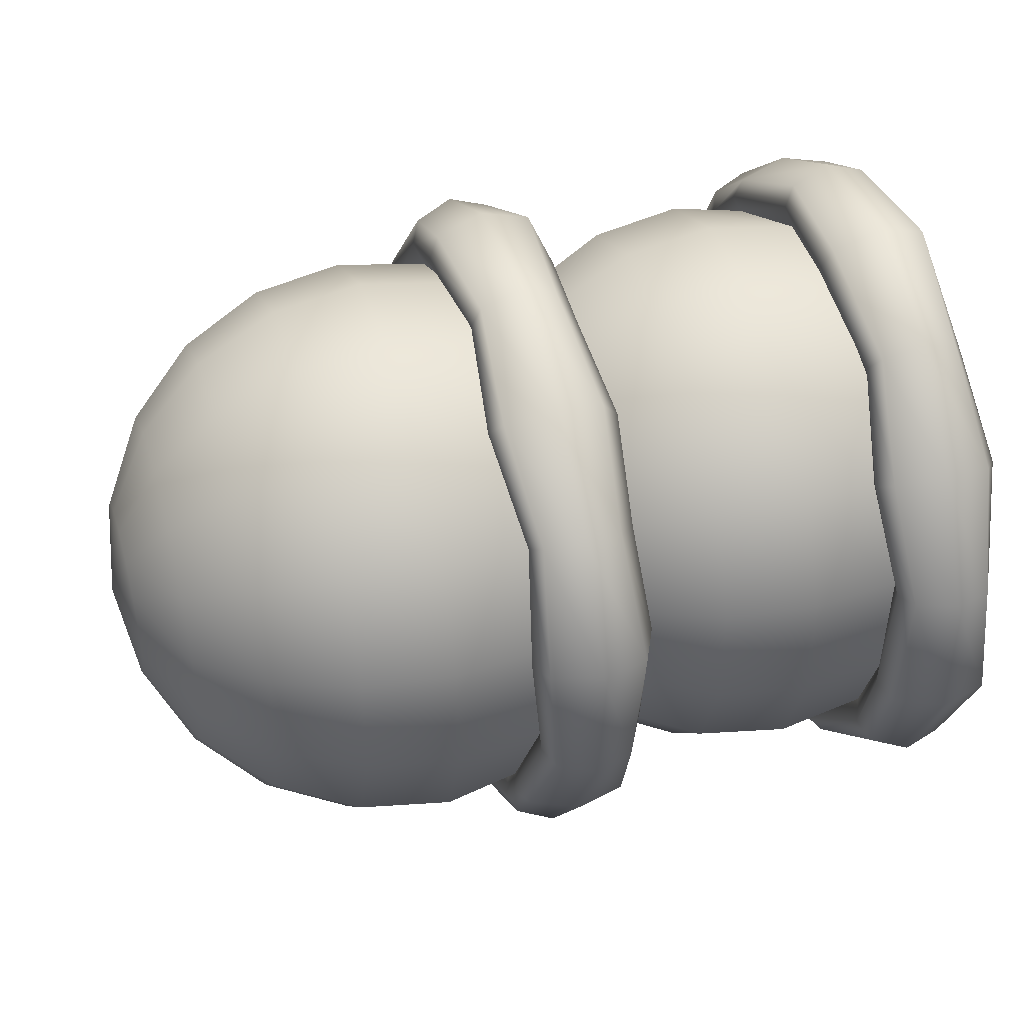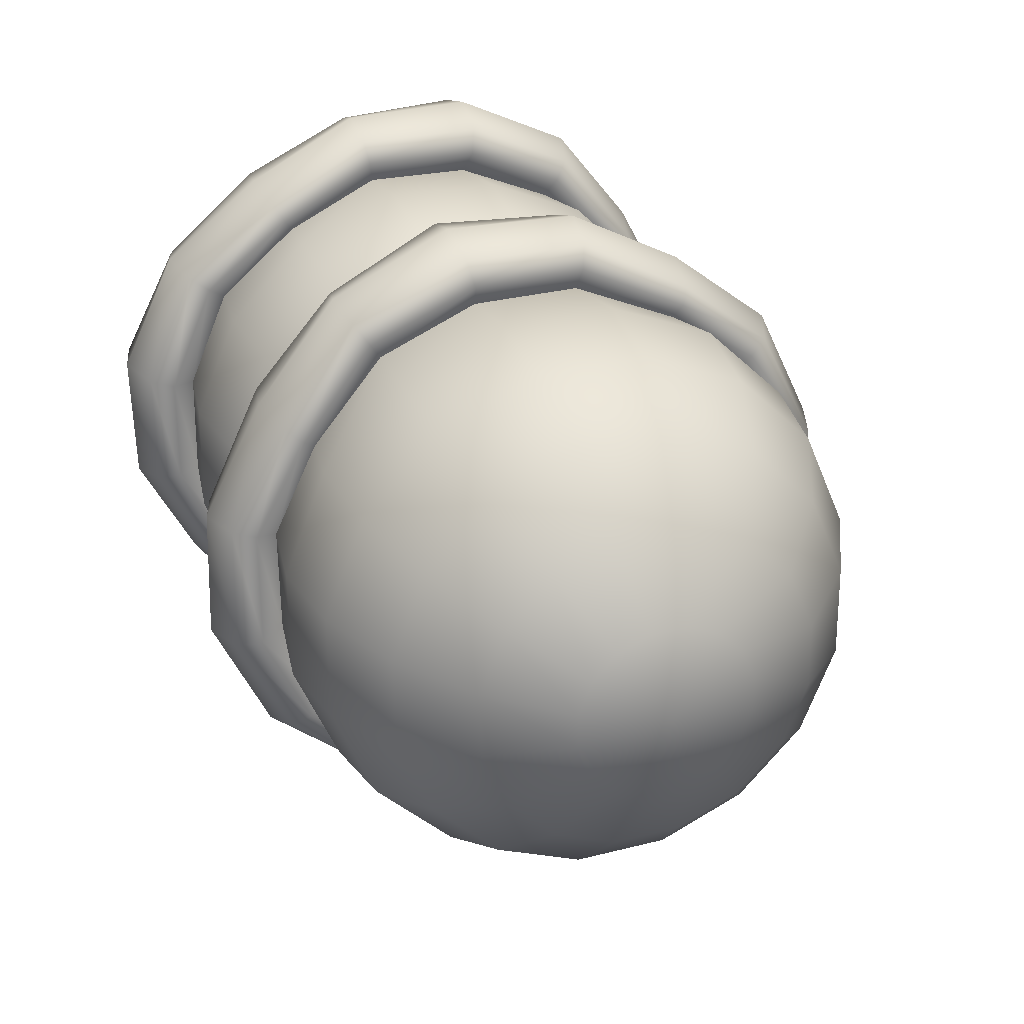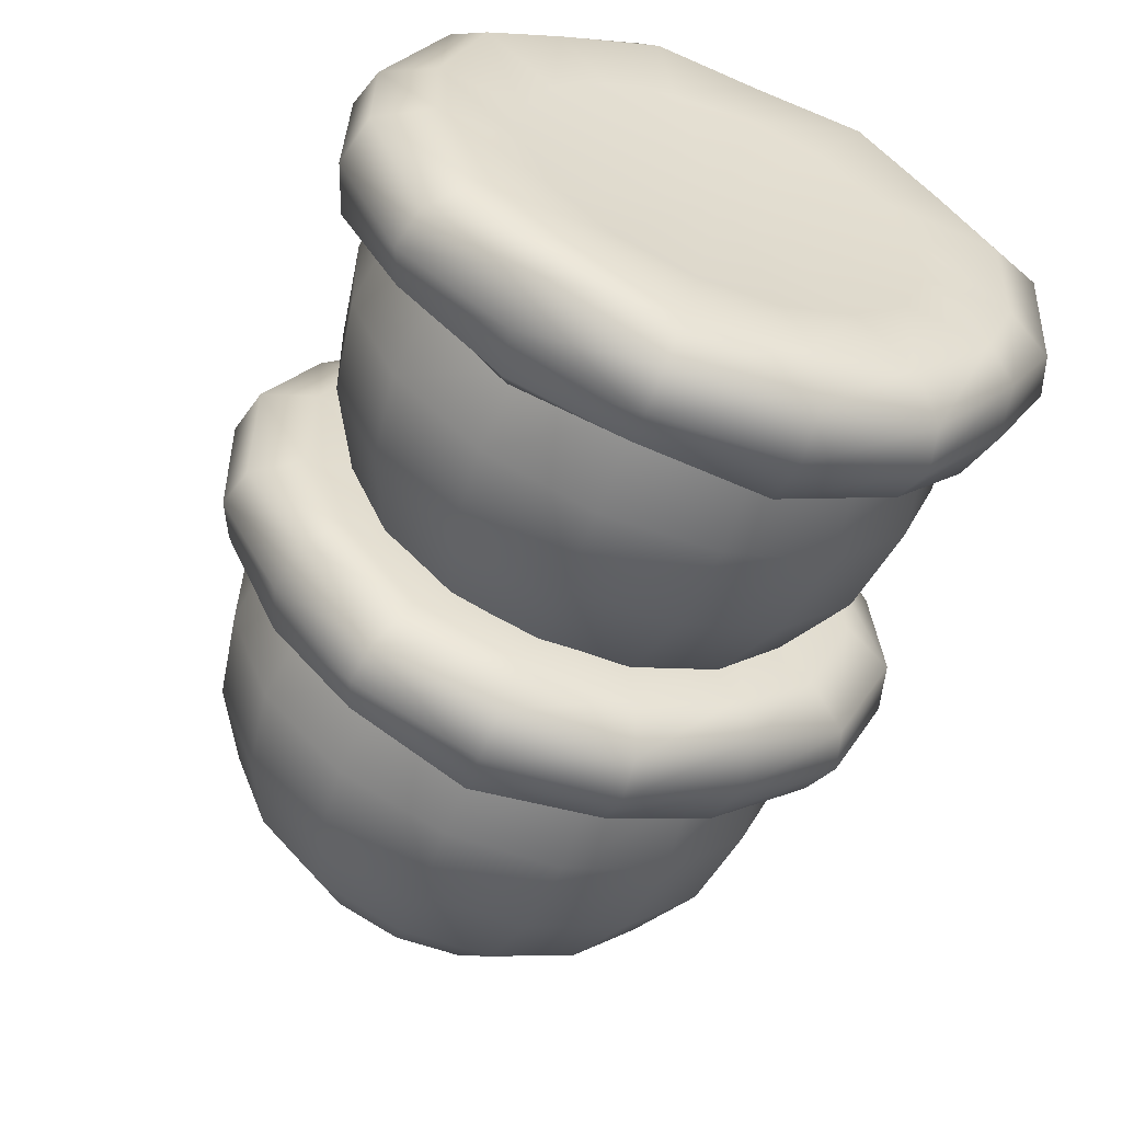
<metadata>
{"format":"obj","ext":"obj","renderer":"f3d","projection":"perspective","resolution":1024,"background":"white","views":[{"elev":40.5,"azim":163.3,"up":"+Y"},{"elev":28.3,"azim":69.9,"up":"+Z"},{"elev":-56.9,"azim":-110.4,"up":"+Z"}]}
</metadata>
<code>
g default
v -1.312 -0.3573 -0.5133
v -1.312 -0.1342 -0.6091
v -1.312 0.1085 -0.6123
v -1.312 0.334 -0.5223
v -1.312 0.5079 -0.3529
v -1.312 0.6038 -0.1298
v -1.312 0.6069 0.1129
v -1.312 0.517 0.3384
v -1.312 0.3476 0.5123
v -1.312 0.1245 0.6082
v -1.312 -0.1183 0.6113
v -1.312 -0.3438 0.5214
v -1.312 -0.5177 0.352
v -1.312 -0.6135 0.1289
v -1.312 -0.6167 -0.1139
v -1.312 -0.5267 -0.3394
v -1.322 -0.507 -0.731
v -1.349 -0.1892 -0.8676
v -1.322 0.1567 -0.8721
v -1.349 0.4779 -0.7439
v -1.322 0.7257 -0.5026
v -1.349 0.8622 -0.1848
v -1.322 0.8667 0.1611
v -1.349 0.7386 0.4823
v -1.322 0.4972 0.7301
v -1.349 0.1794 0.8666
v -1.322 -0.1664 0.8711
v -1.349 -0.4877 0.743
v -1.322 -0.7354 0.5016
v -1.349 -0.872 0.1838
v -1.322 -0.8765 -0.162
v -1.349 -0.7483 -0.4833
v -0.9965 -0.5037 -0.7263
v -0.9965 -0.188 -0.862
v -0.9965 0.1556 -0.8665
v -0.9443 0.4748 -0.7391
v -0.9965 0.721 -0.4993
v -0.9965 0.8566 -0.1836
v -0.9965 0.8611 0.16
v -0.9443 0.7338 0.4792
v -0.9965 0.494 0.7254
v -0.9965 0.1782 0.861
v -0.9965 -0.1654 0.8655
v -0.9443 -0.4846 0.7382
v -0.9965 -0.7307 0.4984
v -0.9965 -0.8664 0.1826
v -0.9965 -0.8709 -0.161
v -0.9443 -0.7435 -0.4802
v -0.7075 -0.5294 -0.7637
v -0.7075 -0.1974 -0.9063
v -0.7075 0.1639 -0.9111
v -0.7075 0.4995 -0.7772
v -0.7075 0.7583 -0.525
v -0.7075 0.901 -0.193
v -0.7075 0.9057 0.1683
v -0.7075 0.7718 0.5039
v -0.7075 0.5197 0.7627
v -0.7075 0.1877 0.9054
v -0.7075 -0.1736 0.9101
v -0.7075 -0.5093 0.7762
v -0.7075 -0.7681 0.5241
v -0.7075 -0.9107 0.1921
v -0.7075 -0.9154 -0.1692
v -0.7075 -0.7816 -0.5049
v -0.4213 -0.5037 -0.7263
v -0.4213 -0.188 -0.862
v -0.4213 0.1556 -0.8665
v -0.4213 0.4748 -0.7391
v -0.4213 0.721 -0.4993
v -0.4213 0.8566 -0.1836
v -0.4213 0.8611 0.16
v -0.4213 0.7338 0.4792
v -0.4213 0.494 0.7254
v -0.4213 0.1782 0.861
v -0.4213 -0.1654 0.8655
v -0.4213 -0.4846 0.7382
v -0.4213 -0.7307 0.4984
v -0.4213 -0.8664 0.1826
v -0.4213 -0.8709 -0.161
v -0.4213 -0.7435 -0.4802
v -0.1631 -0.4292 -0.6179
v -0.1631 -0.1606 -0.7333
v -0.1631 0.1317 -0.7371
v -0.1631 0.4032 -0.6288
v -0.1631 0.6126 -0.4248
v -0.1631 0.728 -0.1562
v -0.1631 0.7318 0.1361
v -0.1631 0.6235 0.4076
v -0.1631 0.4195 0.617
v -0.1631 0.1509 0.7324
v -0.1631 -0.1414 0.7362
v -0.1631 -0.4129 0.6279
v -0.1631 -0.6223 0.4239
v -0.1631 -0.7377 0.1553
v -0.1631 -0.7415 -0.137
v -0.1631 -0.6332 -0.4085
v 0.04174 -0.3132 -0.4491
v 0.04174 -0.118 -0.5329
v 0.04174 0.09433 -0.5357
v 0.04174 0.2916 -0.457
v 0.04175 0.4437 -0.3088
v 0.04175 0.5276 -0.1137
v 0.04175 0.5304 0.09872
v 0.04175 0.4517 0.296
v 0.04175 0.3034 0.4481
v 0.04175 0.1083 0.532
v 0.04175 -0.1041 0.5347
v 0.04175 -0.3013 0.456
v 0.04175 -0.4535 0.3078
v 0.04175 -0.5373 0.1127
v 0.04175 -0.5401 -0.09968
v 0.04175 -0.4614 -0.2969
v 0.1733 -0.167 -0.2363
v 0.1733 -0.06437 -0.2804
v 0.1733 0.04728 -0.2819
v 0.1733 0.151 -0.2405
v 0.1733 0.231 -0.1626
v 0.1733 0.2751 -0.05998
v 0.1733 0.2765 0.05167
v 0.1733 0.2351 0.1554
v 0.1733 0.1572 0.2354
v 0.1733 0.05463 0.2794
v 0.1733 -0.05702 0.2809
v 0.1733 -0.1607 0.2395
v 0.1733 -0.2407 0.1616
v 0.1733 -0.2848 0.05902
v 0.1733 -0.2863 -0.05263
v 0.1733 -0.2449 -0.1563
v -1.29 -0.00487 -0.000467
v 0.2186 -0.00487 -0.000478
v -1.274 0.2152 1.035
v -1.24 0.5856 0.8586
v -1.281 0.8332 0.5438
v -1.24 1.02 0.1895
v -1.274 1.031 -0.2206
v -1.24 0.8542 -0.5909
v -1.281 0.5394 -0.8385
v -1.24 0.1851 -1.025
v -1.274 -0.225 -1.036
v -1.24 -0.5953 -0.8595
v -1.281 -0.8429 -0.5447
v -1.24 -1.03 -0.1904
v -1.274 -1.04 0.2196
v -1.24 -0.8639 0.59
v -1.281 -0.5491 0.8376
v -1.24 -0.1948 1.024
v -0.9708 0.212 1.02
v -0.999 0.5769 0.846
v -0.9687 0.8209 0.5358
v -0.999 1.005 0.1867
v -0.9708 1.015 -0.2173
v -0.999 0.8416 -0.5822
v -0.9687 0.5314 -0.8262
v -0.999 0.1823 -1.01
v -0.9708 -0.2217 -1.021
v -0.999 -0.5866 -0.8469
v -0.9687 -0.8306 -0.5367
v -0.999 -1.015 -0.1876
v -0.9708 -1.025 0.2164
v -0.999 -0.8513 0.5813
v -0.9687 -0.5411 0.8253
v -0.999 -0.192 1.009
v -1.123 0.2234 1.073
v -1.119 0.6074 0.8904
v -1.125 0.8642 0.5639
v -1.119 1.058 0.1965
v -1.123 1.069 -0.2287
v -1.119 0.886 -0.6128
v -1.125 0.5595 -0.8695
v -1.119 0.1921 -1.063
v -1.123 -0.2331 -1.074
v -1.119 -0.6172 -0.8914
v -1.125 -0.8739 -0.5648
v -1.119 -1.068 -0.1975
v -1.123 -1.079 0.2278
v -1.119 -0.8958 0.6118
v -1.125 -0.5693 0.8686
v -1.119 -0.2019 1.062
v -0.9708 -0.1787 0.9375
v -0.9369 0.1951 0.9404
v -0.9708 0.5354 0.7857
v -0.9271 0.7773 0.5075
v -0.9708 0.9331 0.1734
v -0.9369 0.936 -0.2005
v -0.9708 0.7813 -0.5408
v -0.9271 0.5031 -0.7827
v -0.9708 0.169 -0.9384
v -0.9369 -0.2049 -0.9414
v -0.9708 -0.5452 -0.7866
v -0.9271 -0.7871 -0.5084
v -0.9708 -0.9428 -0.1743
v -0.9369 -0.9458 0.1995
v -0.9708 -0.791 0.5398
v -0.9271 -0.5128 0.7817
v -0.1335 -0.6167 0.1129
v -0.1335 -0.6135 -0.1298
v -0.1335 -0.5177 -0.3529
v -0.1335 -0.3438 -0.5223
v -0.1335 -0.1183 -0.6123
v -0.1335 0.1245 -0.6091
v -0.1335 0.3476 -0.5133
v -0.1335 0.517 -0.3394
v -0.1335 0.6069 -0.1139
v -0.1335 0.6038 0.1289
v -0.1335 0.5079 0.352
v -0.1335 0.334 0.5214
v -0.1335 0.1085 0.6113
v -0.1335 -0.1342 0.6081
v -0.1335 -0.3573 0.5123
v -0.1335 -0.5267 0.3384
v -0.1431 -0.8765 0.1611
v -0.1706 -0.872 -0.1848
v -0.1431 -0.7354 -0.5026
v -0.1706 -0.4877 -0.7439
v -0.1432 -0.1664 -0.8721
v -0.1706 0.1794 -0.8676
v -0.1432 0.4972 -0.731
v -0.1706 0.7386 -0.4833
v -0.1431 0.8667 -0.162
v -0.1706 0.8622 0.1838
v -0.1431 0.7257 0.5016
v -0.1706 0.4779 0.743
v -0.1431 0.1567 0.8711
v -0.1706 -0.1892 0.8666
v -0.1431 -0.507 0.7301
v -0.1706 -0.7483 0.4823
v 0.1821 -0.8709 0.16
v 0.1821 -0.8664 -0.1836
v 0.1821 -0.7307 -0.4993
v 0.2344 -0.4846 -0.7391
v 0.1821 -0.1654 -0.8665
v 0.1821 0.1783 -0.862
v 0.1821 0.494 -0.7263
v 0.2344 0.7338 -0.4802
v 0.1821 0.8611 -0.161
v 0.1821 0.8566 0.1826
v 0.1821 0.721 0.4984
v 0.2344 0.4748 0.7382
v 0.1821 0.1556 0.8655
v 0.1821 -0.188 0.861
v 0.1821 -0.5037 0.7254
v 0.2344 -0.7435 0.4792
v 0.4712 -0.9154 0.1683
v 0.4712 -0.9107 -0.193
v 0.4712 -0.7681 -0.525
v 0.4712 -0.5093 -0.7772
v 0.4712 -0.1736 -0.9111
v 0.4712 0.1877 -0.9063
v 0.4712 0.5197 -0.7637
v 0.4712 0.7718 -0.5049
v 0.4712 0.9057 -0.1692
v 0.4712 0.901 0.1921
v 0.4712 0.7583 0.5241
v 0.4712 0.4995 0.7762
v 0.4712 0.1639 0.9101
v 0.4712 -0.1974 0.9054
v 0.4712 -0.5294 0.7627
v 0.4712 -0.7816 0.5039
v 0.7574 -0.8709 0.16
v 0.7574 -0.8664 -0.1836
v 0.7574 -0.7307 -0.4994
v 0.7574 -0.4846 -0.7392
v 0.7574 -0.1654 -0.8665
v 0.7574 0.1783 -0.862
v 0.7574 0.494 -0.7263
v 0.7574 0.7338 -0.4802
v 0.7574 0.8611 -0.161
v 0.7574 0.8566 0.1826
v 0.7574 0.721 0.4984
v 0.7574 0.4748 0.7382
v 0.7574 0.1556 0.8655
v 0.7574 -0.188 0.861
v 0.7574 -0.5037 0.7254
v 0.7574 -0.7435 0.4792
v 1.016 -0.7415 0.136
v 1.016 -0.7377 -0.1563
v 1.016 -0.6223 -0.4248
v 1.016 -0.4129 -0.6288
v 1.016 -0.1414 -0.7372
v 1.016 0.1509 -0.7333
v 1.016 0.4195 -0.6179
v 1.016 0.6235 -0.4085
v 1.016 0.7318 -0.137
v 1.016 0.728 0.1553
v 1.016 0.6126 0.4239
v 1.016 0.4032 0.6279
v 1.016 0.1317 0.7362
v 1.016 -0.1606 0.7324
v 1.016 -0.4292 0.617
v 1.016 -0.6332 0.4076
v 1.22 -0.5401 0.09871
v 1.22 -0.5373 -0.1137
v 1.22 -0.4535 -0.3088
v 1.22 -0.3013 -0.457
v 1.22 -0.1041 -0.5357
v 1.22 0.1083 -0.5329
v 1.22 0.3034 -0.4491
v 1.22 0.4517 -0.297
v 1.22 0.5304 -0.09968
v 1.22 0.5276 0.1127
v 1.22 0.4437 0.3078
v 1.22 0.2916 0.456
v 1.22 0.09433 0.5347
v 1.22 -0.118 0.532
v 1.22 -0.3132 0.4481
v 1.22 -0.4614 0.296
v 1.352 -0.2863 0.05166
v 1.352 -0.2848 -0.05999
v 1.352 -0.2407 -0.1626
v 1.352 -0.1607 -0.2405
v 1.352 -0.05702 -0.2819
v 1.352 0.05463 -0.2804
v 1.352 0.1572 -0.2363
v 1.352 0.2351 -0.1563
v 1.352 0.2765 -0.05264
v 1.352 0.2751 0.05901
v 1.352 0.231 0.1616
v 1.352 0.151 0.2395
v 1.352 0.04728 0.2809
v 1.352 -0.06437 0.2794
v 1.352 -0.167 0.2354
v 1.352 -0.2449 0.1554
v -0.1113 -0.00487 -0.000476
v 1.397 -0.00487 -0.000487
v -0.09576 1.031 0.2196
v -0.06094 1.02 -0.1904
v -0.1022 0.8332 -0.5447
v -0.06094 0.5856 -0.8595
v -0.09577 0.2152 -1.036
v -0.06095 -0.1948 -1.025
v -0.1022 -0.5491 -0.8385
v -0.06094 -0.8639 -0.5909
v -0.09576 -1.04 -0.2206
v -0.06094 -1.03 0.1895
v -0.1021 -0.8429 0.5437
v -0.06093 -0.5953 0.8586
v -0.09575 -0.225 1.035
v -0.06093 0.1851 1.024
v -0.1021 0.5393 0.8376
v -0.06094 0.8542 0.59
v 0.2078 1.015 0.2164
v 0.1796 1.005 -0.1877
v 0.21 0.8209 -0.5367
v 0.1796 0.5769 -0.8469
v 0.2078 0.212 -1.021
v 0.1796 -0.192 -1.01
v 0.21 -0.5411 -0.8262
v 0.1796 -0.8513 -0.5822
v 0.2078 -1.025 -0.2174
v 0.1796 -1.015 0.1867
v 0.21 -0.8306 0.5358
v 0.1796 -0.5866 0.846
v 0.2078 -0.2217 1.02
v 0.1796 0.1823 1.009
v 0.21 0.5314 0.8253
v 0.1796 0.8416 0.5813
v 0.05603 1.069 0.2278
v 0.05934 1.058 -0.1975
v 0.05391 0.8642 -0.5649
v 0.05933 0.6074 -0.8914
v 0.05602 0.2234 -1.074
v 0.05933 -0.2019 -1.063
v 0.05391 -0.5692 -0.8695
v 0.05934 -0.8958 -0.6128
v 0.05603 -1.079 -0.2287
v 0.05934 -1.068 0.1965
v 0.05392 -0.8739 0.5639
v 0.05935 -0.6172 0.8904
v 0.05604 -0.2331 1.073
v 0.05935 0.1921 1.062
v 0.05392 0.5595 0.8686
v 0.05935 0.886 0.6118
v 0.2078 0.7813 0.5398
v 0.2417 0.936 0.1995
v 0.2078 0.9331 -0.1743
v 0.2515 0.7773 -0.5084
v 0.2078 0.5354 -0.7866
v 0.2417 0.1951 -0.9414
v 0.2078 -0.1787 -0.9384
v 0.2515 -0.5128 -0.7827
v 0.2078 -0.791 -0.5408
v 0.2417 -0.9458 -0.2005
v 0.2078 -0.9428 0.1734
v 0.2515 -0.7871 0.5075
v 0.2078 -0.5452 0.7857
v 0.2417 -0.2049 0.9404
v 0.2078 0.169 0.9375
v 0.2515 0.5031 0.7817
g FoodTallRLowerLeg
f 1 2 18 17
f 2 3 19 18
f 3 4 20 19
f 4 5 21 20
f 5 6 22 21
f 6 7 23 22
f 7 8 24 23
f 8 9 25 24
f 9 10 26 25
f 10 11 27 26
f 11 12 28 27
f 12 13 29 28
f 13 14 30 29
f 14 15 31 30
f 15 16 32 31
f 16 1 17 32
f 17 18 139 140
f 18 19 138 139
f 19 20 137 138
f 20 21 136 137
f 21 22 135 136
f 22 23 134 135
f 23 24 133 134
f 24 25 132 133
f 25 26 131 132
f 26 27 146 131
f 27 28 145 146
f 28 29 144 145
f 29 30 143 144
f 30 31 142 143
f 31 32 141 142
f 32 17 140 141
f 33 34 50 49
f 34 35 51 50
f 35 36 52 51
f 36 37 53 52
f 37 38 54 53
f 38 39 55 54
f 39 40 56 55
f 40 41 57 56
f 41 42 58 57
f 42 43 59 58
f 43 44 60 59
f 44 45 61 60
f 45 46 62 61
f 46 47 63 62
f 47 48 64 63
f 48 33 49 64
f 49 50 66 65
f 50 51 67 66
f 51 52 68 67
f 52 53 69 68
f 53 54 70 69
f 54 55 71 70
f 55 56 72 71
f 56 57 73 72
f 57 58 74 73
f 58 59 75 74
f 59 60 76 75
f 60 61 77 76
f 61 62 78 77
f 62 63 79 78
f 63 64 80 79
f 64 49 65 80
f 65 66 82 81
f 66 67 83 82
f 67 68 84 83
f 68 69 85 84
f 69 70 86 85
f 70 71 87 86
f 71 72 88 87
f 72 73 89 88
f 73 74 90 89
f 74 75 91 90
f 75 76 92 91
f 76 77 93 92
f 77 78 94 93
f 78 79 95 94
f 79 80 96 95
f 80 65 81 96
f 81 82 98 97
f 82 83 99 98
f 83 84 100 99
f 84 85 101 100
f 85 86 102 101
f 86 87 103 102
f 87 88 104 103
f 88 89 105 104
f 89 90 106 105
f 90 91 107 106
f 91 92 108 107
f 92 93 109 108
f 93 94 110 109
f 94 95 111 110
f 95 96 112 111
f 96 81 97 112
f 97 98 114 113
f 98 99 115 114
f 99 100 116 115
f 100 101 117 116
f 101 102 118 117
f 102 103 119 118
f 103 104 120 119
f 104 105 121 120
f 105 106 122 121
f 106 107 123 122
f 107 108 124 123
f 108 109 125 124
f 109 110 126 125
f 110 111 127 126
f 111 112 128 127
f 112 97 113 128
f 2 1 129
f 3 2 129
f 4 3 129
f 5 4 129
f 6 5 129
f 7 6 129
f 8 7 129
f 9 8 129
f 10 9 129
f 11 10 129
f 12 11 129
f 13 12 129
f 14 13 129
f 15 14 129
f 16 15 129
f 1 16 129
f 113 114 130
f 114 115 130
f 115 116 130
f 116 117 130
f 117 118 130
f 118 119 130
f 119 120 130
f 120 121 130
f 121 122 130
f 122 123 130
f 123 124 130
f 124 125 130
f 125 126 130
f 126 127 130
f 127 128 130
f 128 113 130
f 132 131 163 164
f 133 132 164 165
f 134 133 165 166
f 135 134 166 167
f 136 135 167 168
f 137 136 168 169
f 138 137 169 170
f 139 138 170 171
f 140 139 171 172
f 141 140 172 173
f 142 141 173 174
f 143 142 174 175
f 144 143 175 176
f 145 144 176 177
f 146 145 177 178
f 131 146 178 163
f 148 147 180 181
f 149 148 181 182
f 150 149 182 183
f 151 150 183 184
f 152 151 184 185
f 153 152 185 186
f 154 153 186 187
f 155 154 187 188
f 156 155 188 189
f 157 156 189 190
f 158 157 190 191
f 159 158 191 192
f 160 159 192 193
f 161 160 193 194
f 162 161 194 179
f 147 162 179 180
f 164 163 147 148
f 165 164 148 149
f 166 165 149 150
f 167 166 150 151
f 168 167 151 152
f 169 168 152 153
f 170 169 153 154
f 171 170 154 155
f 172 171 155 156
f 173 172 156 157
f 174 173 157 158
f 175 174 158 159
f 176 175 159 160
f 177 176 160 161
f 178 177 161 162
f 163 178 162 147
f 180 179 43 42
f 181 180 42 41
f 182 181 41 40
f 183 182 40 39
f 184 183 39 38
f 185 184 38 37
f 186 185 37 36
f 187 186 36 35
f 188 187 35 34
f 189 188 34 33
f 190 189 33 48
f 191 190 48 47
f 192 191 47 46
f 193 192 46 45
f 194 193 45 44
f 179 194 44 43
f 195 196 212 211
f 196 197 213 212
f 197 198 214 213
f 198 199 215 214
f 199 200 216 215
f 200 201 217 216
f 201 202 218 217
f 202 203 219 218
f 203 204 220 219
f 204 205 221 220
f 205 206 222 221
f 206 207 223 222
f 207 208 224 223
f 208 209 225 224
f 209 210 226 225
f 210 195 211 226
f 211 212 333 334
f 212 213 332 333
f 213 214 331 332
f 214 215 330 331
f 215 216 329 330
f 216 217 328 329
f 217 218 327 328
f 218 219 326 327
f 219 220 325 326
f 220 221 340 325
f 221 222 339 340
f 222 223 338 339
f 223 224 337 338
f 224 225 336 337
f 225 226 335 336
f 226 211 334 335
f 227 228 244 243
f 228 229 245 244
f 229 230 246 245
f 230 231 247 246
f 231 232 248 247
f 232 233 249 248
f 233 234 250 249
f 234 235 251 250
f 235 236 252 251
f 236 237 253 252
f 237 238 254 253
f 238 239 255 254
f 239 240 256 255
f 240 241 257 256
f 241 242 258 257
f 242 227 243 258
f 243 244 260 259
f 244 245 261 260
f 245 246 262 261
f 246 247 263 262
f 247 248 264 263
f 248 249 265 264
f 249 250 266 265
f 250 251 267 266
f 251 252 268 267
f 252 253 269 268
f 253 254 270 269
f 254 255 271 270
f 255 256 272 271
f 256 257 273 272
f 257 258 274 273
f 258 243 259 274
f 259 260 276 275
f 260 261 277 276
f 261 262 278 277
f 262 263 279 278
f 263 264 280 279
f 264 265 281 280
f 265 266 282 281
f 266 267 283 282
f 267 268 284 283
f 268 269 285 284
f 269 270 286 285
f 270 271 287 286
f 271 272 288 287
f 272 273 289 288
f 273 274 290 289
f 274 259 275 290
f 275 276 292 291
f 276 277 293 292
f 277 278 294 293
f 278 279 295 294
f 279 280 296 295
f 280 281 297 296
f 281 282 298 297
f 282 283 299 298
f 283 284 300 299
f 284 285 301 300
f 285 286 302 301
f 286 287 303 302
f 287 288 304 303
f 288 289 305 304
f 289 290 306 305
f 290 275 291 306
f 291 292 308 307
f 292 293 309 308
f 293 294 310 309
f 294 295 311 310
f 295 296 312 311
f 296 297 313 312
f 297 298 314 313
f 298 299 315 314
f 299 300 316 315
f 300 301 317 316
f 301 302 318 317
f 302 303 319 318
f 303 304 320 319
f 304 305 321 320
f 305 306 322 321
f 306 291 307 322
f 196 195 323
f 197 196 323
f 198 197 323
f 199 198 323
f 200 199 323
f 201 200 323
f 202 201 323
f 203 202 323
f 204 203 323
f 205 204 323
f 206 205 323
f 207 206 323
f 208 207 323
f 209 208 323
f 210 209 323
f 195 210 323
f 307 308 324
f 308 309 324
f 309 310 324
f 310 311 324
f 311 312 324
f 312 313 324
f 313 314 324
f 314 315 324
f 315 316 324
f 316 317 324
f 317 318 324
f 318 319 324
f 319 320 324
f 320 321 324
f 321 322 324
f 322 307 324
f 326 325 357 358
f 327 326 358 359
f 328 327 359 360
f 329 328 360 361
f 330 329 361 362
f 331 330 362 363
f 332 331 363 364
f 333 332 364 365
f 334 333 365 366
f 335 334 366 367
f 336 335 367 368
f 337 336 368 369
f 338 337 369 370
f 339 338 370 371
f 340 339 371 372
f 325 340 372 357
f 342 341 374 375
f 343 342 375 376
f 344 343 376 377
f 345 344 377 378
f 346 345 378 379
f 347 346 379 380
f 348 347 380 381
f 349 348 381 382
f 350 349 382 383
f 351 350 383 384
f 352 351 384 385
f 353 352 385 386
f 354 353 386 387
f 355 354 387 388
f 356 355 388 373
f 341 356 373 374
f 358 357 341 342
f 359 358 342 343
f 360 359 343 344
f 361 360 344 345
f 362 361 345 346
f 363 362 346 347
f 364 363 347 348
f 365 364 348 349
f 366 365 349 350
f 367 366 350 351
f 368 367 351 352
f 369 368 352 353
f 370 369 353 354
f 371 370 354 355
f 372 371 355 356
f 357 372 356 341
f 374 373 237 236
f 375 374 236 235
f 376 375 235 234
f 377 376 234 233
f 378 377 233 232
f 379 378 232 231
f 380 379 231 230
f 381 380 230 229
f 382 381 229 228
f 383 382 228 227
f 384 383 227 242
f 385 384 242 241
f 386 385 241 240
f 387 386 240 239
f 388 387 239 238
f 373 388 238 237

</code>
